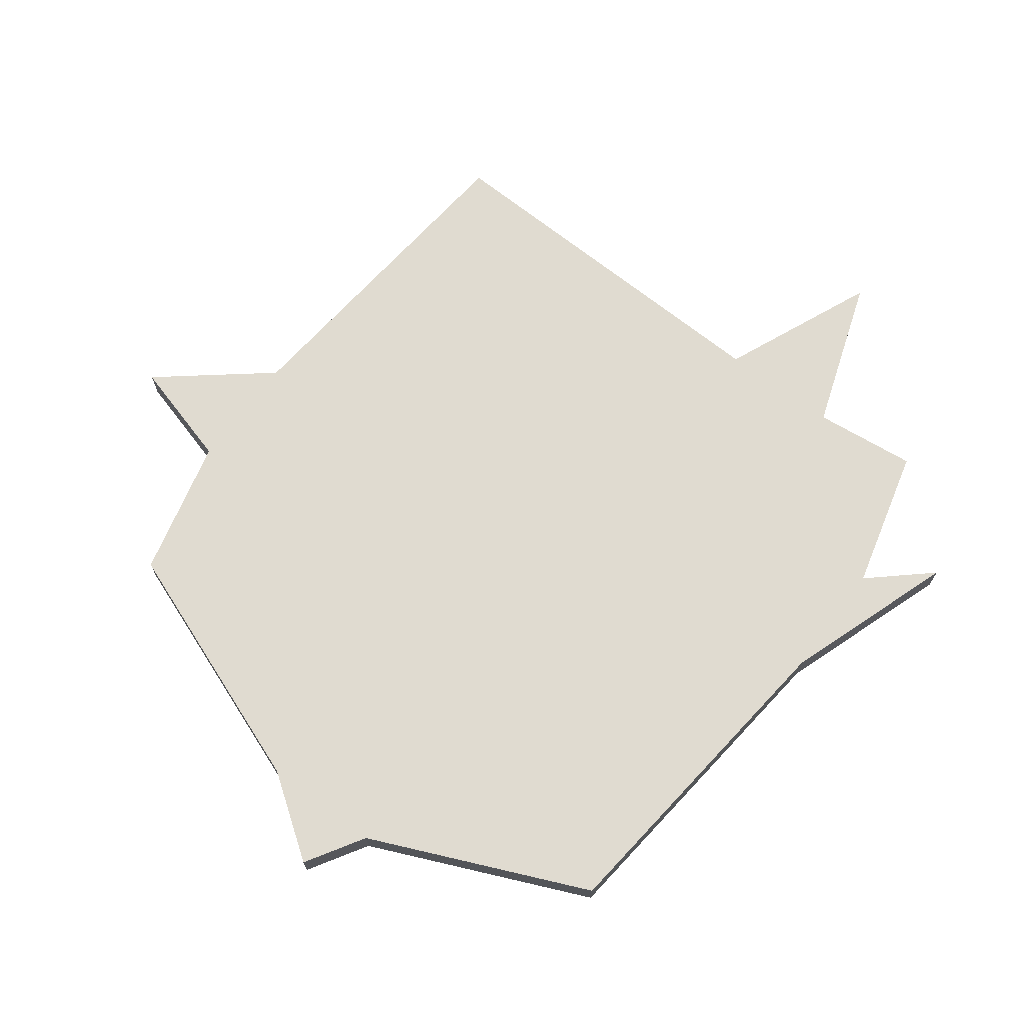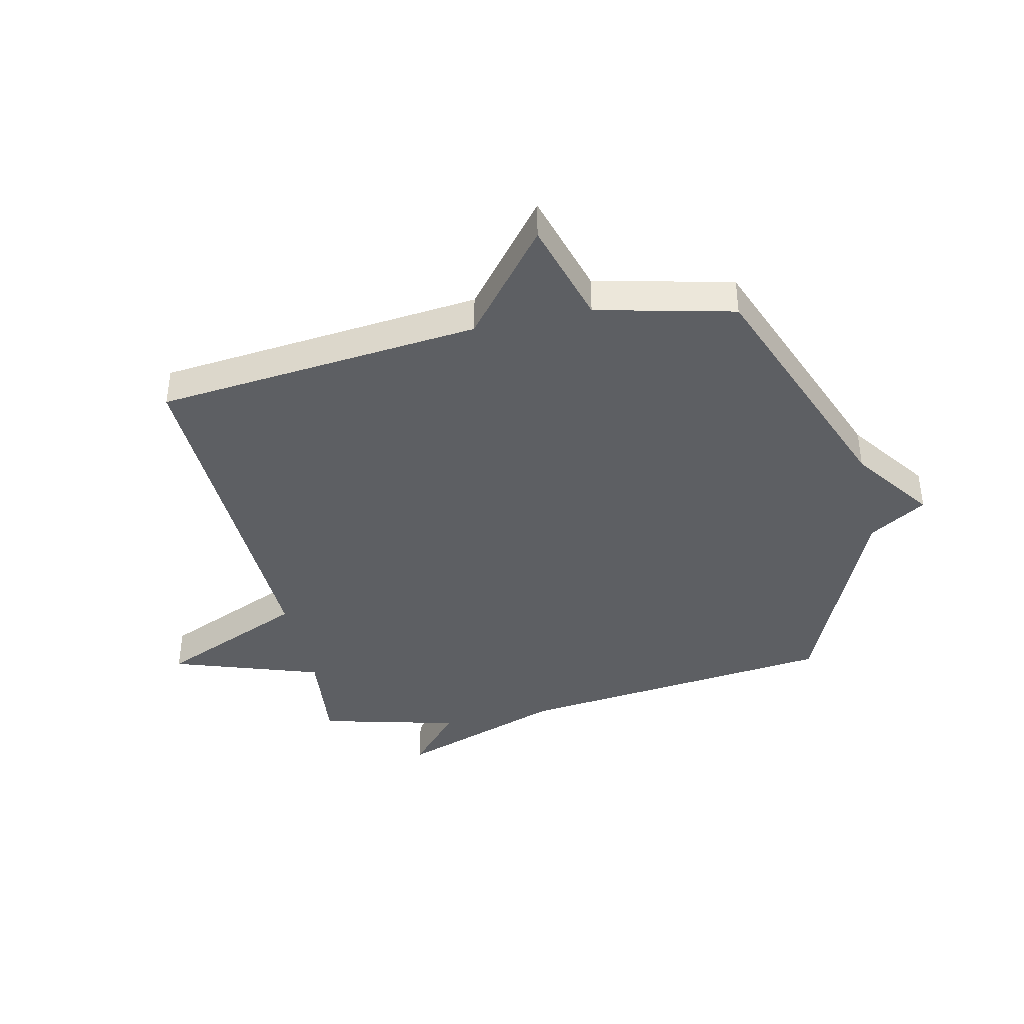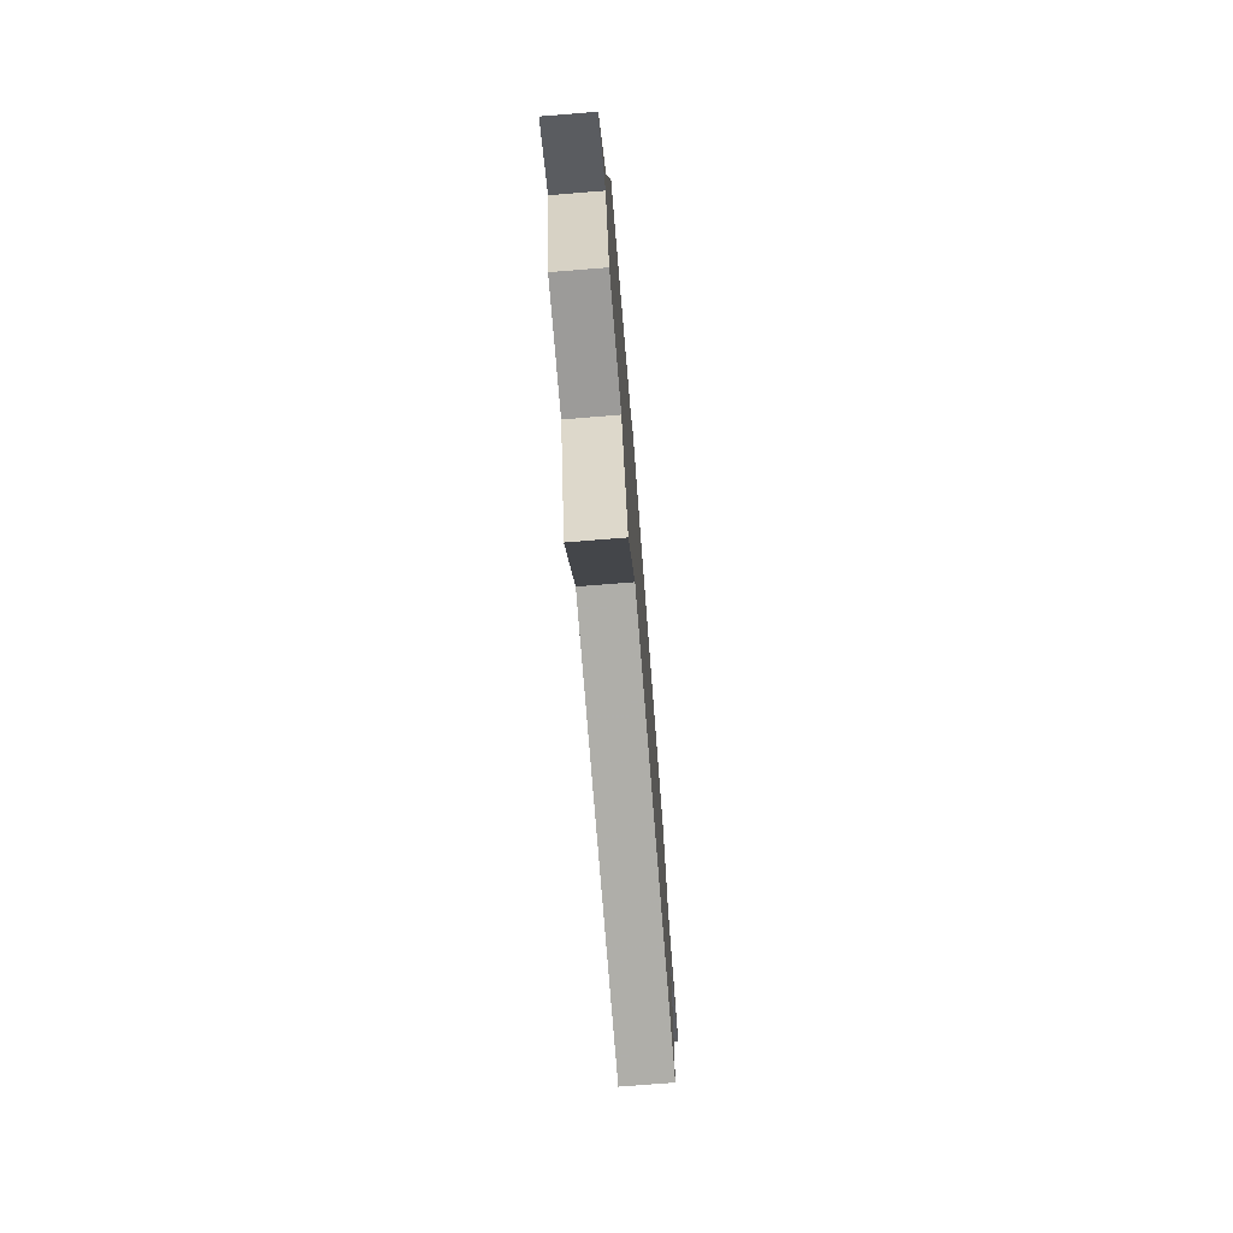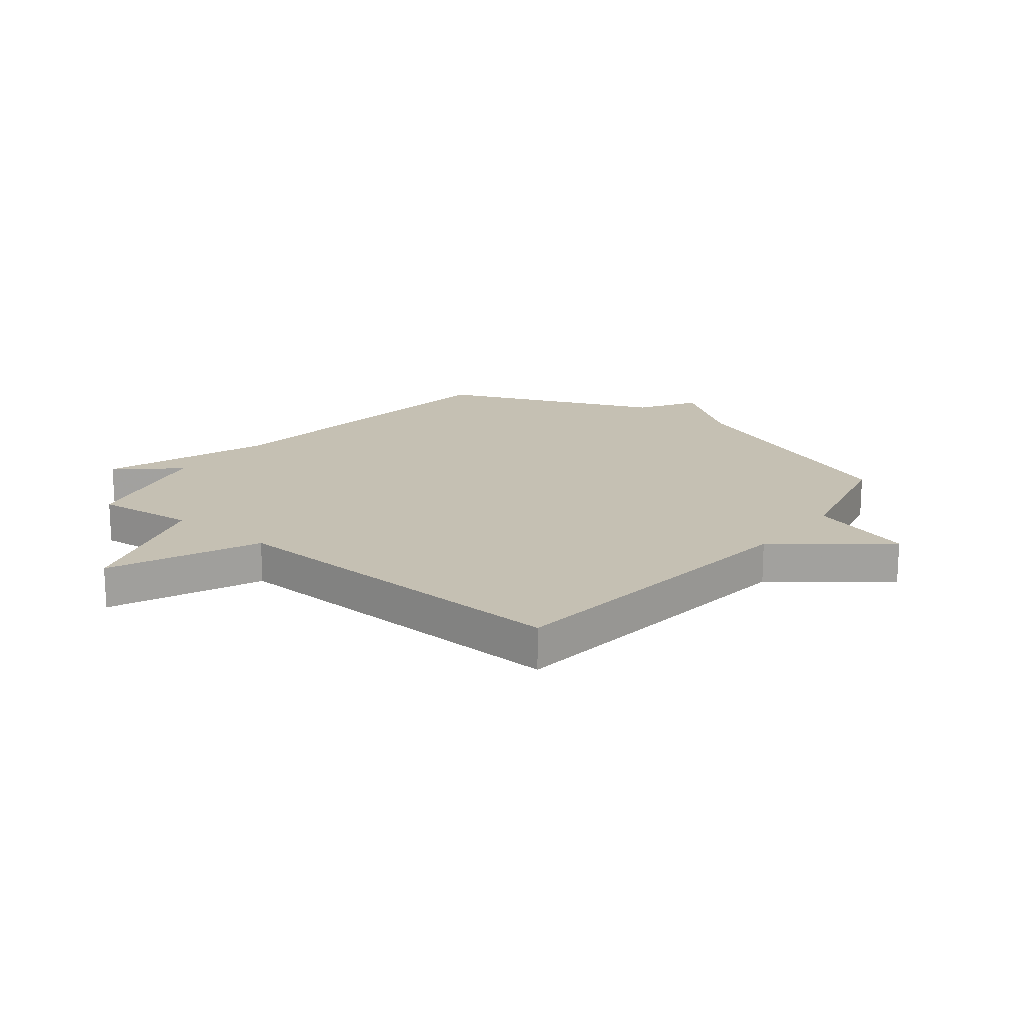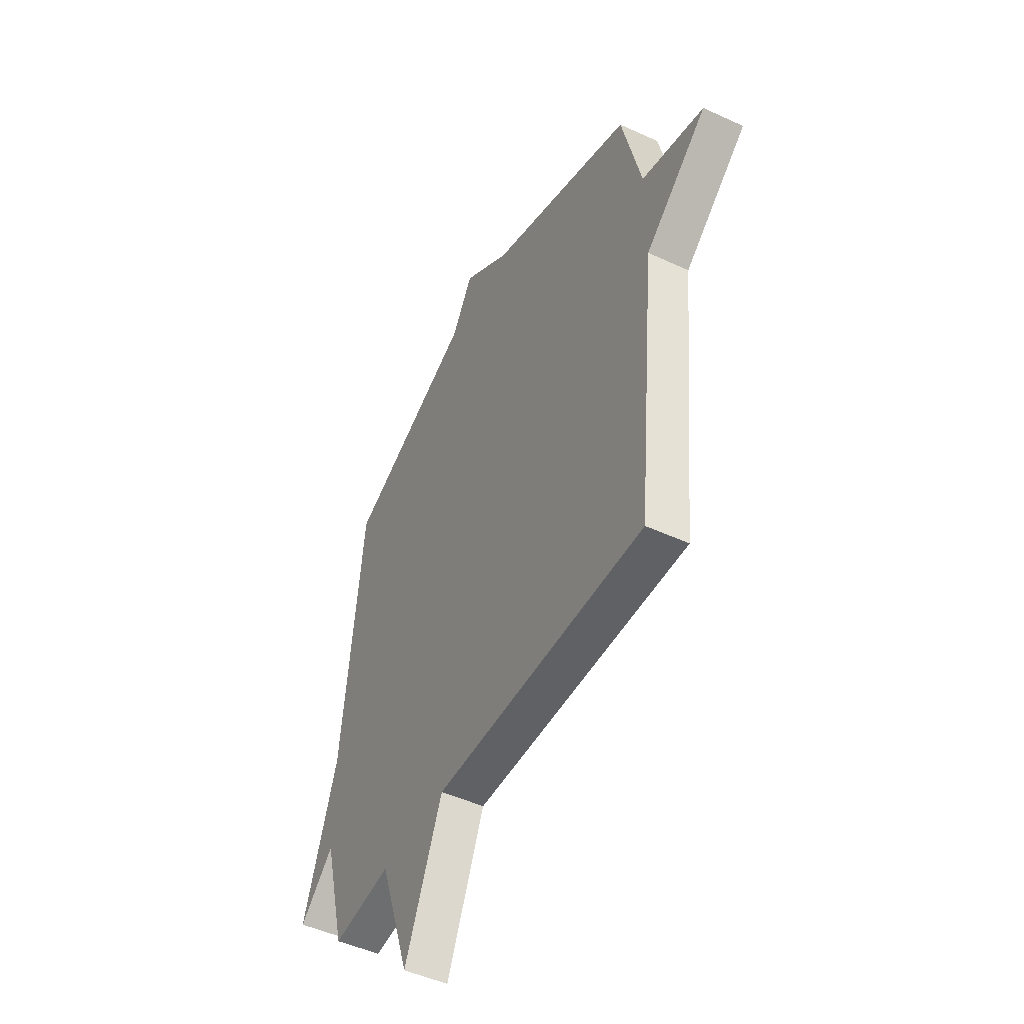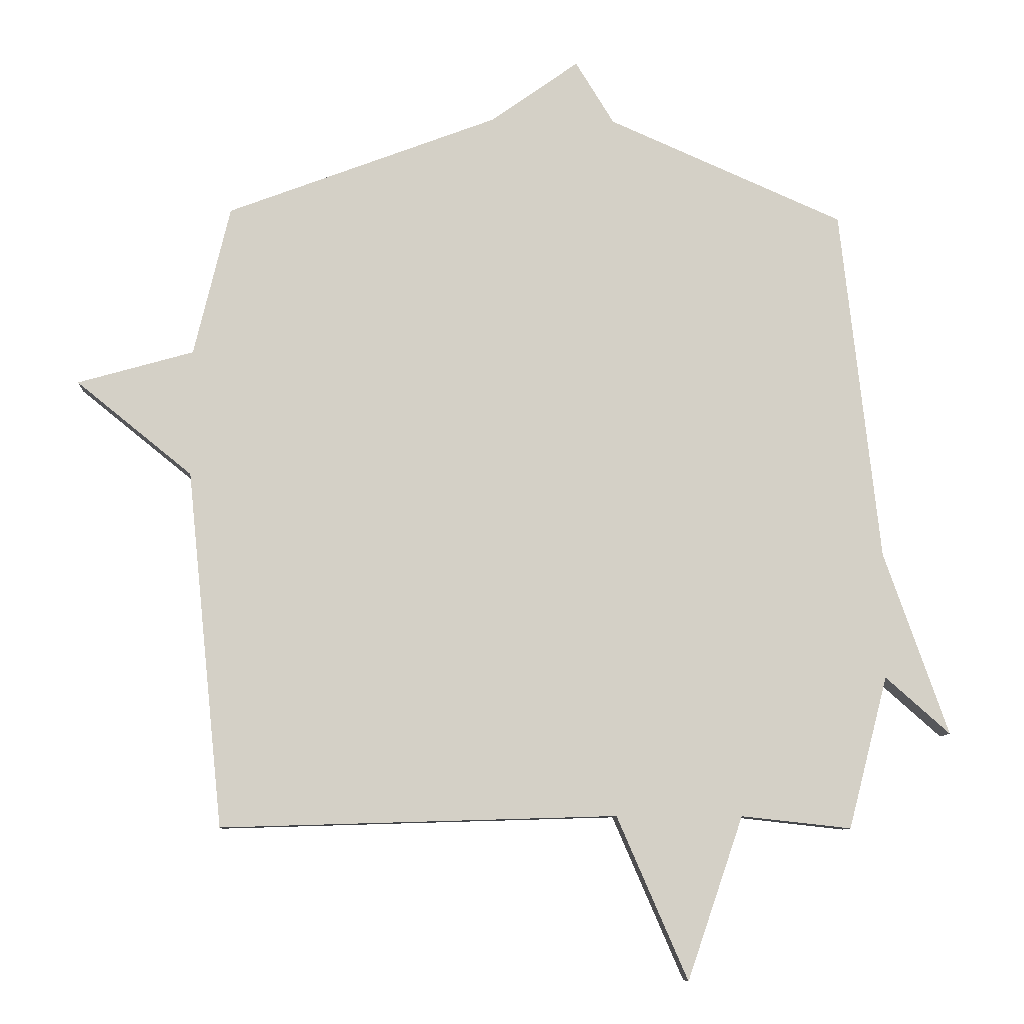
<metadata>
{"format":"obj","ext":"obj","renderer":"f3d","projection":"perspective","resolution":1024,"background":"white","views":[{"elev":69.9,"azim":36.7,"up":"+Y"},{"elev":-40.0,"azim":-77.3,"up":"+Y"},{"elev":-75.8,"azim":94.6,"up":"+Z"},{"elev":18.1,"azim":-141.2,"up":"+Y"},{"elev":-48.5,"azim":-117.2,"up":"+Z"},{"elev":-8.9,"azim":-3.0,"up":"+Z"}]}
</metadata>
<code>
v -0.5 0.07 0.5
v -0.072 0.07 0.662
v 0.067 0.07 0.761
v 0.128 0.07 0.662
v 0.5 0.07 0.5
v 0.562 0.07 -0.059
v 0.664 0.07 -0.349
v 0.562 0.07 -0.259
v 0.5 0.07 -0.5
v 0.326 0.07 -0.481
v 0.238 0.07 -0.739
v 0.126 0.07 -0.481
v -0.5 0.07 -0.5
v -0.557 0.07 0.063
v -0.74 0.07 0.211
v -0.557 0.07 0.263
v -0.5 0 0.5
v -0.072 0 0.662
v 0.067 0 0.761
v 0.128 0 0.662
v 0.5 0 0.5
v 0.562 0 -0.059
v 0.664 0 -0.349
v 0.562 0 -0.259
v 0.5 0 -0.5
v 0.326 0 -0.481
v 0.238 0 -0.739
v 0.126 0 -0.481
v -0.5 0 -0.5
v -0.557 0 0.063
v -0.74 0 0.211
v -0.557 0 0.263
f 14 15 16
f 16 1 2
f 14 16 2
f 13 14 2
f 12 13 2
f 2 3 4
f 12 2 4
f 11 12 4
f 10 11 4
f 4 5 6
f 10 4 6
f 9 10 6
f 8 9 6
f 6 7 8
f 32 31 30
f 18 17 32
f 18 32 30
f 18 30 29
f 18 29 28
f 20 19 18
f 20 18 28
f 20 28 27
f 20 27 26
f 22 21 20
f 22 20 26
f 22 26 25
f 22 25 24
f 24 23 22
f 1 17 18 2
f 2 18 19 3
f 3 19 20 4
f 4 20 21 5
f 5 21 22 6
f 6 22 23 7
f 7 23 24 8
f 8 24 25 9
f 9 25 26 10
f 10 26 27 11
f 11 27 28 12
f 12 28 29 13
f 13 29 30 14
f 14 30 31 15
f 15 31 32 16
f 16 32 17 1

</code>
